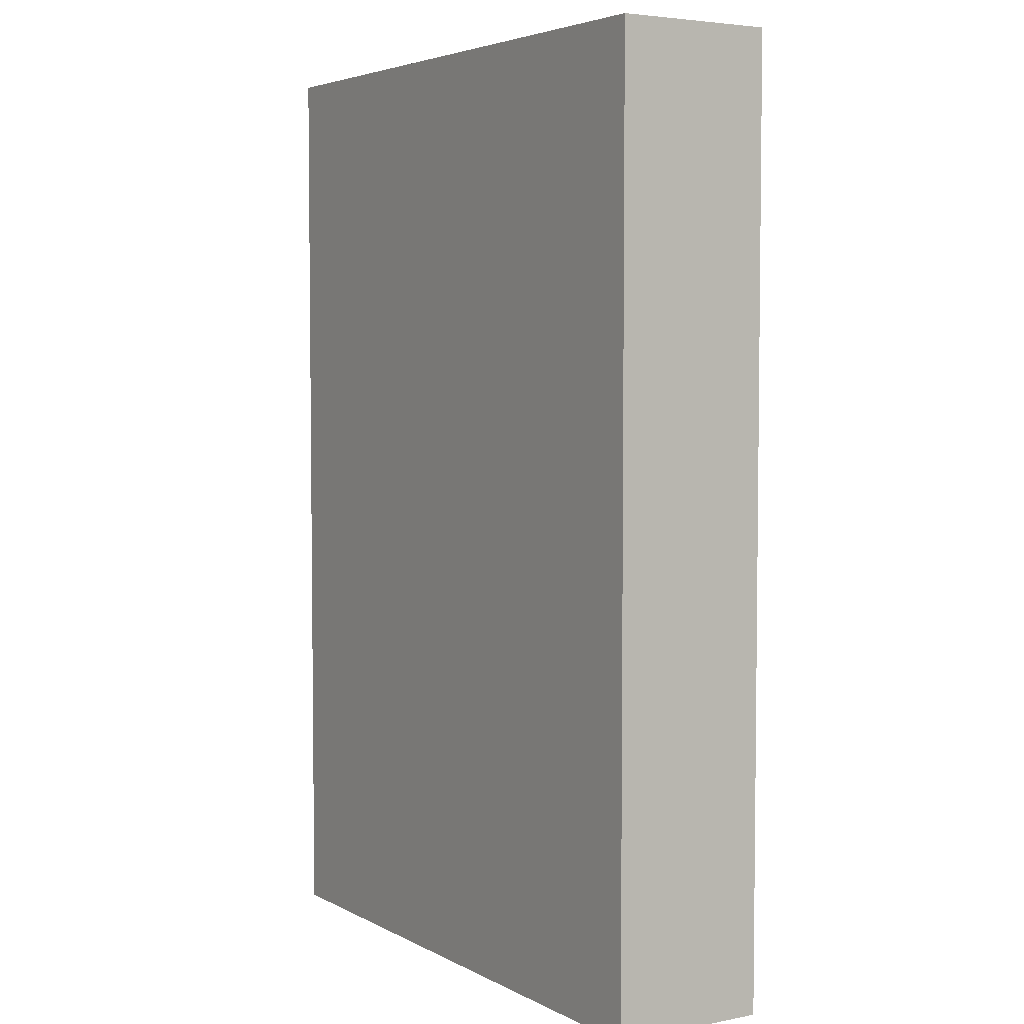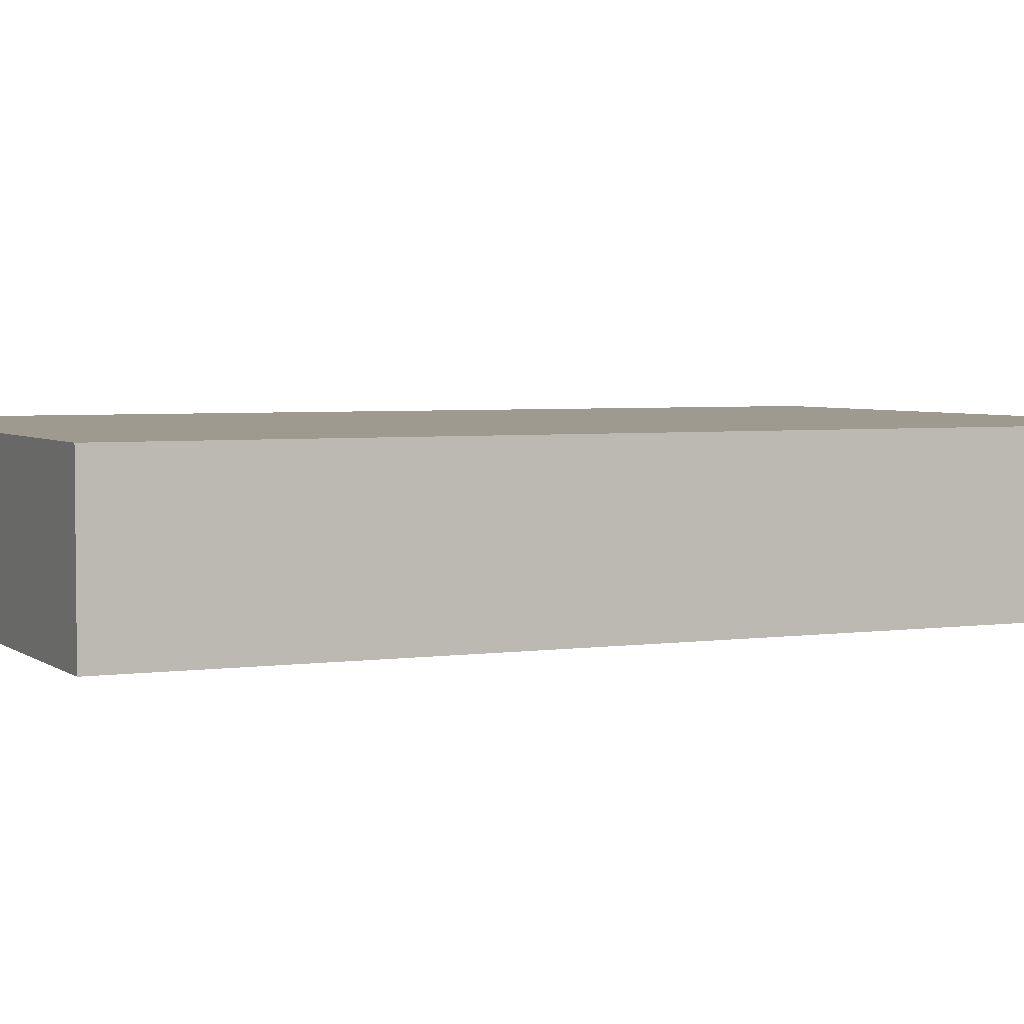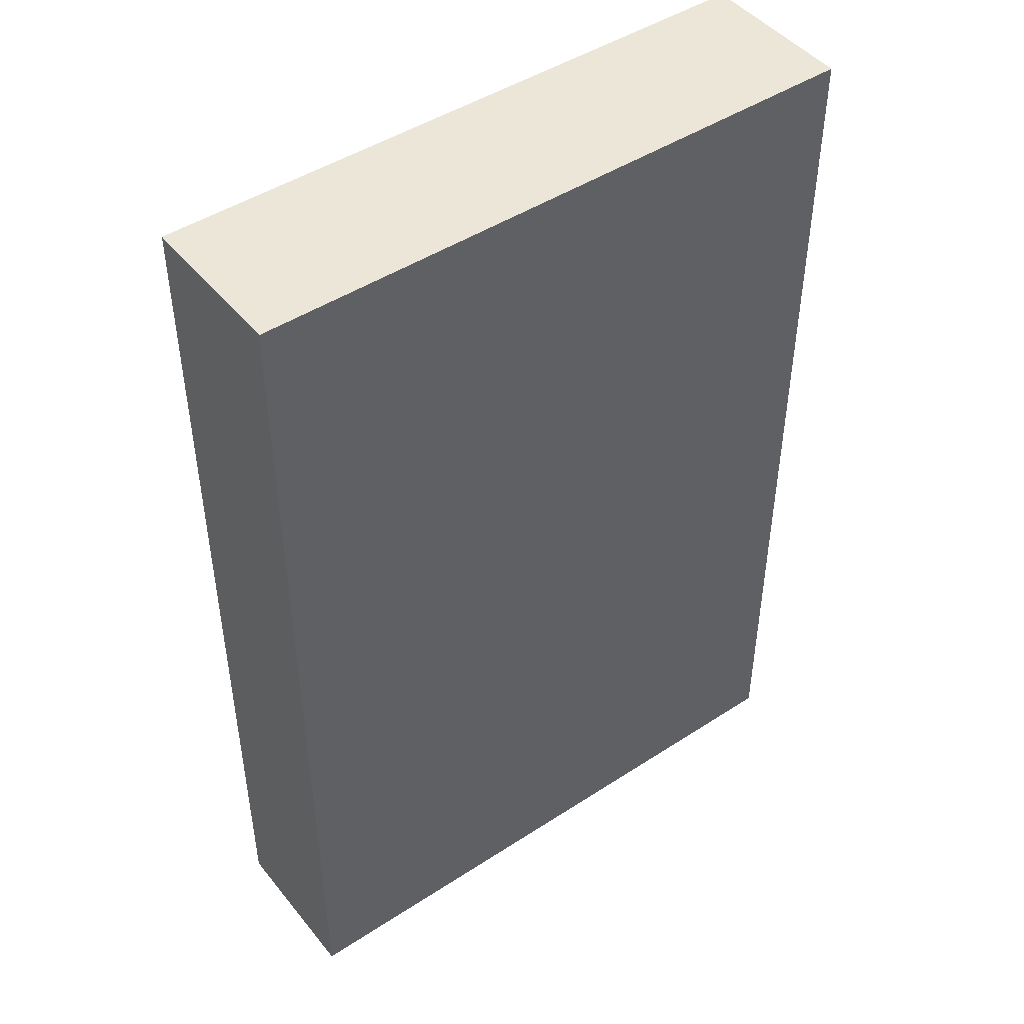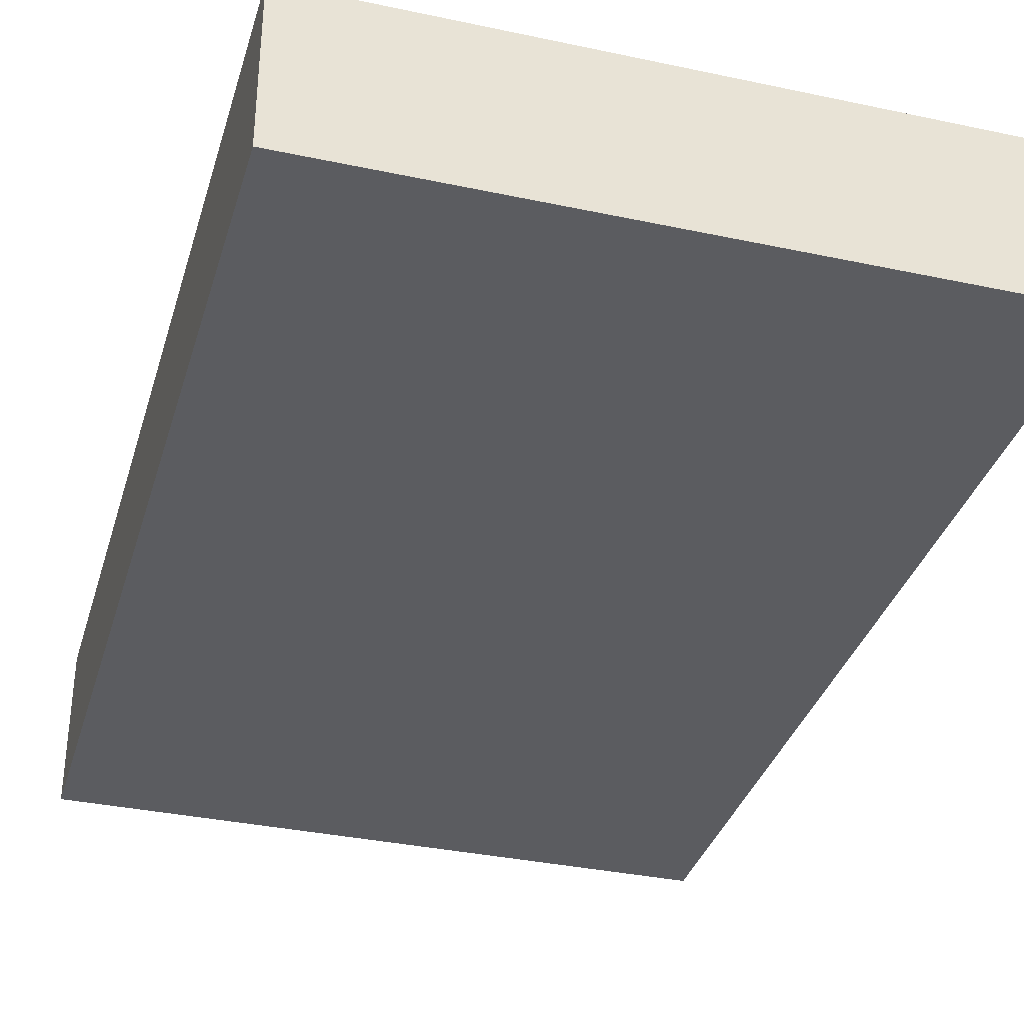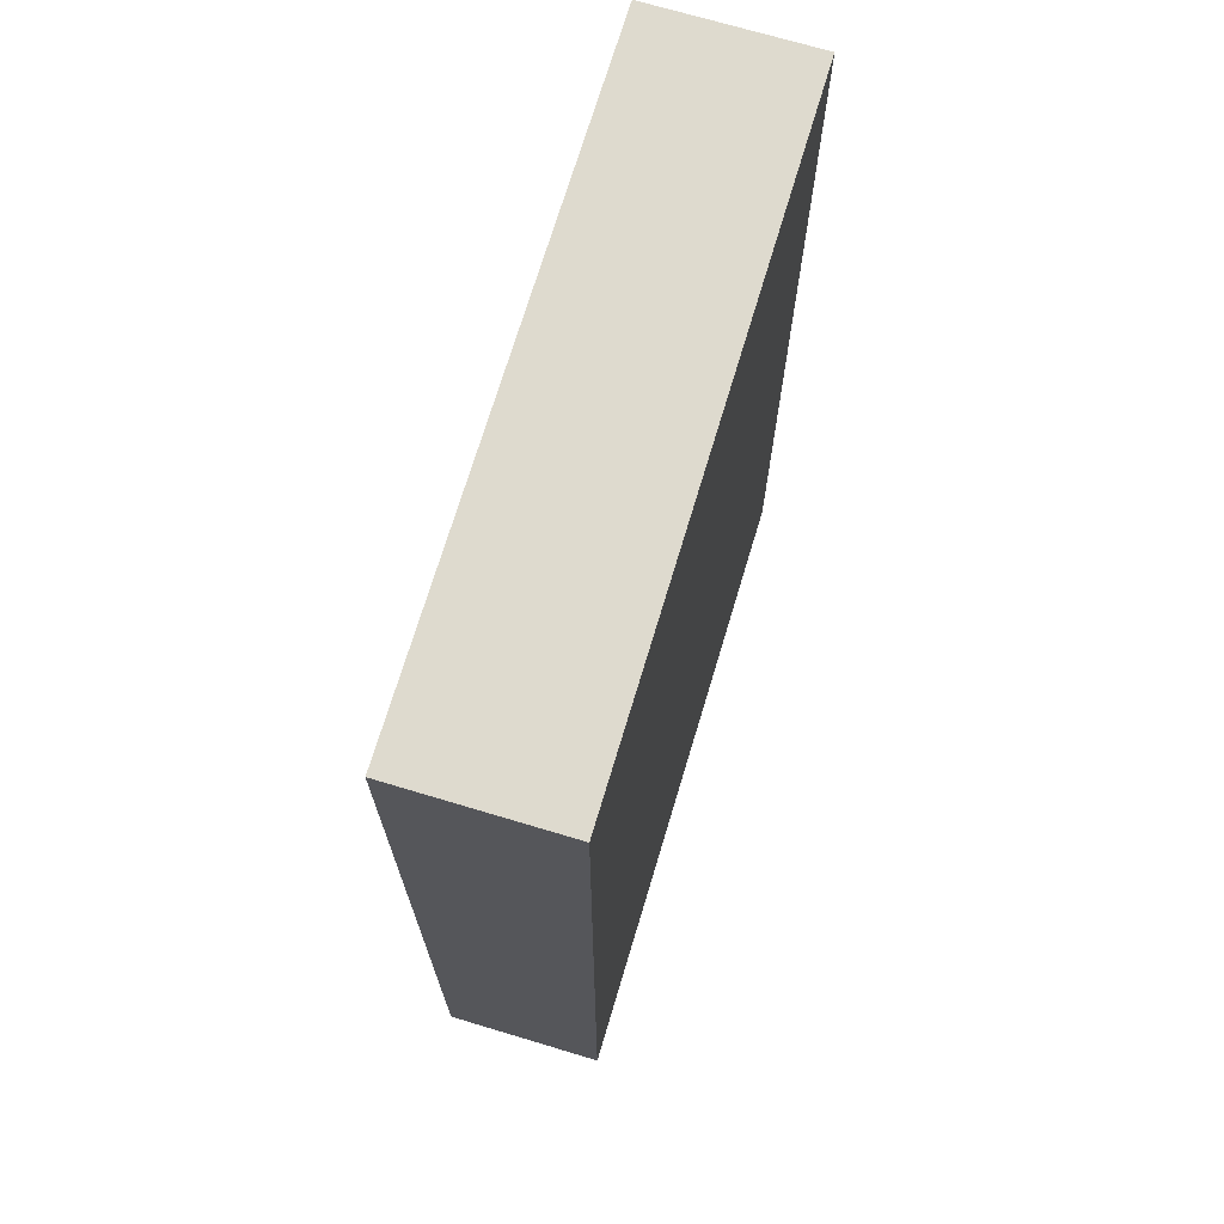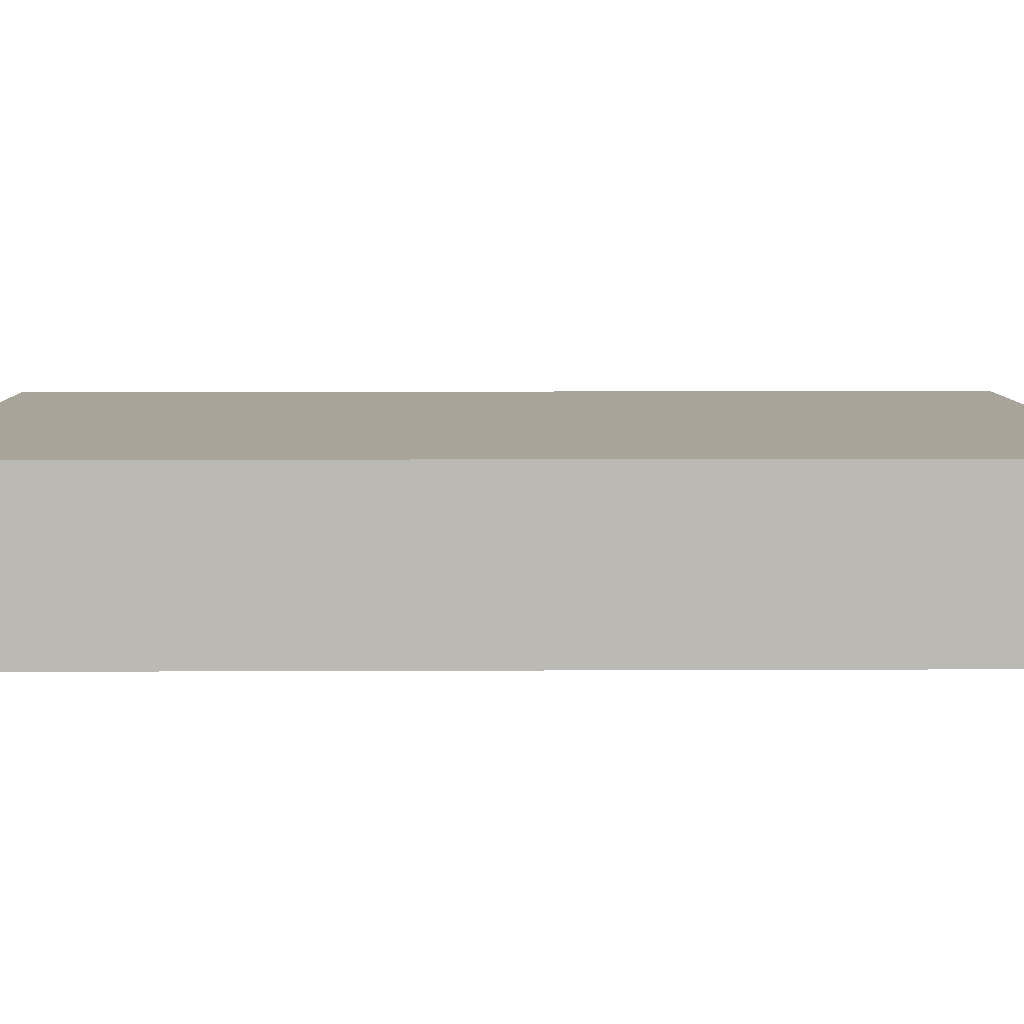
<metadata>
{"format":"obj","ext":"obj","renderer":"f3d","projection":"perspective","resolution":1024,"background":"white","views":[{"elev":4.4,"azim":-122.2,"up":"+Z"},{"elev":3.8,"azim":-115.3,"up":"+Y"},{"elev":46.4,"azim":143.4,"up":"+Z"},{"elev":-34.9,"azim":-15.9,"up":"+Y"},{"elev":71.1,"azim":106.7,"up":"+Z"},{"elev":7.2,"azim":-90.8,"up":"+Y"}]}
</metadata>
<code>
v 64 1280 192
v 128 1264 192
v 64 1264 192
v 128 1280 192
v 64 1264 288
v 128 1280 288
v 64 1280 288
v 128 1264 288
f 1 2 3
f 1 4 2
f 5 6 7
f 5 8 6
f 6 2 4
f 6 8 2
f 5 1 3
f 5 7 1
f 8 3 2
f 8 5 3
f 7 4 1
f 7 6 4

</code>
